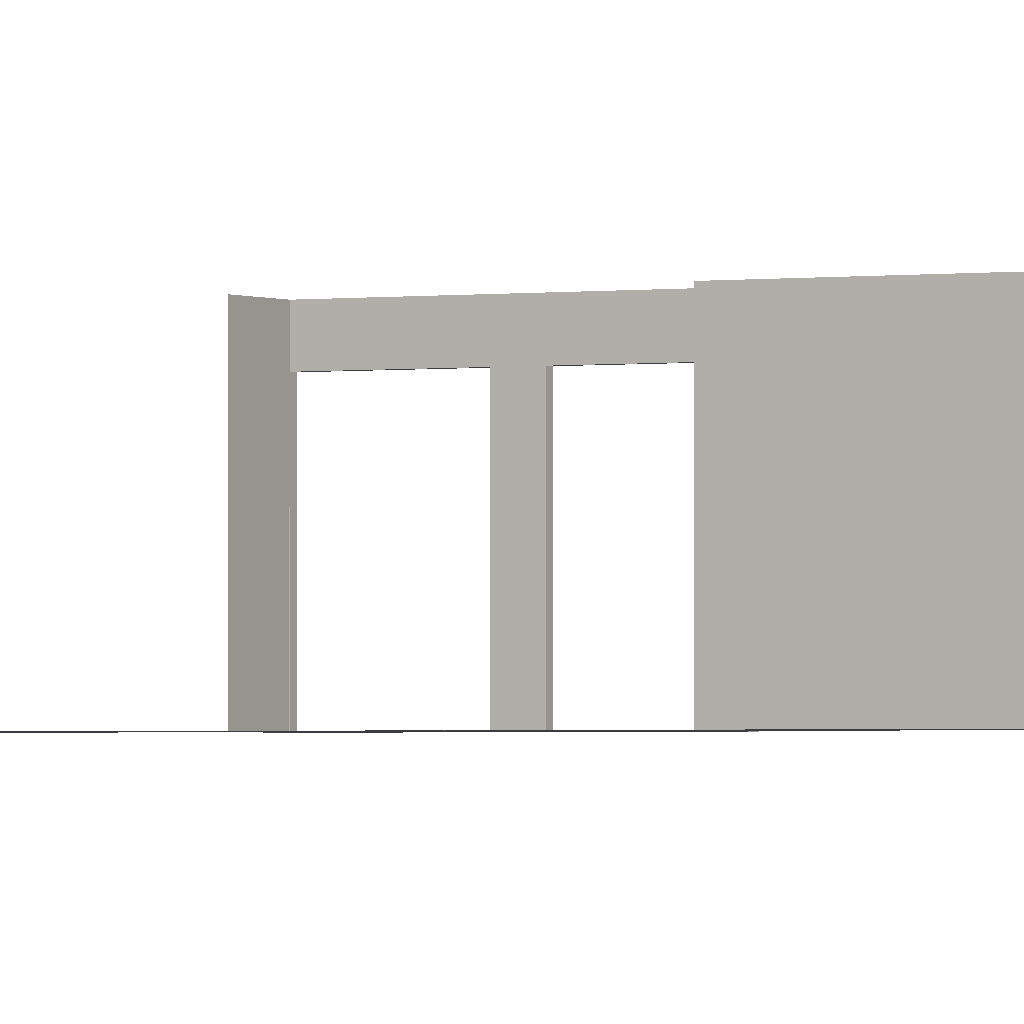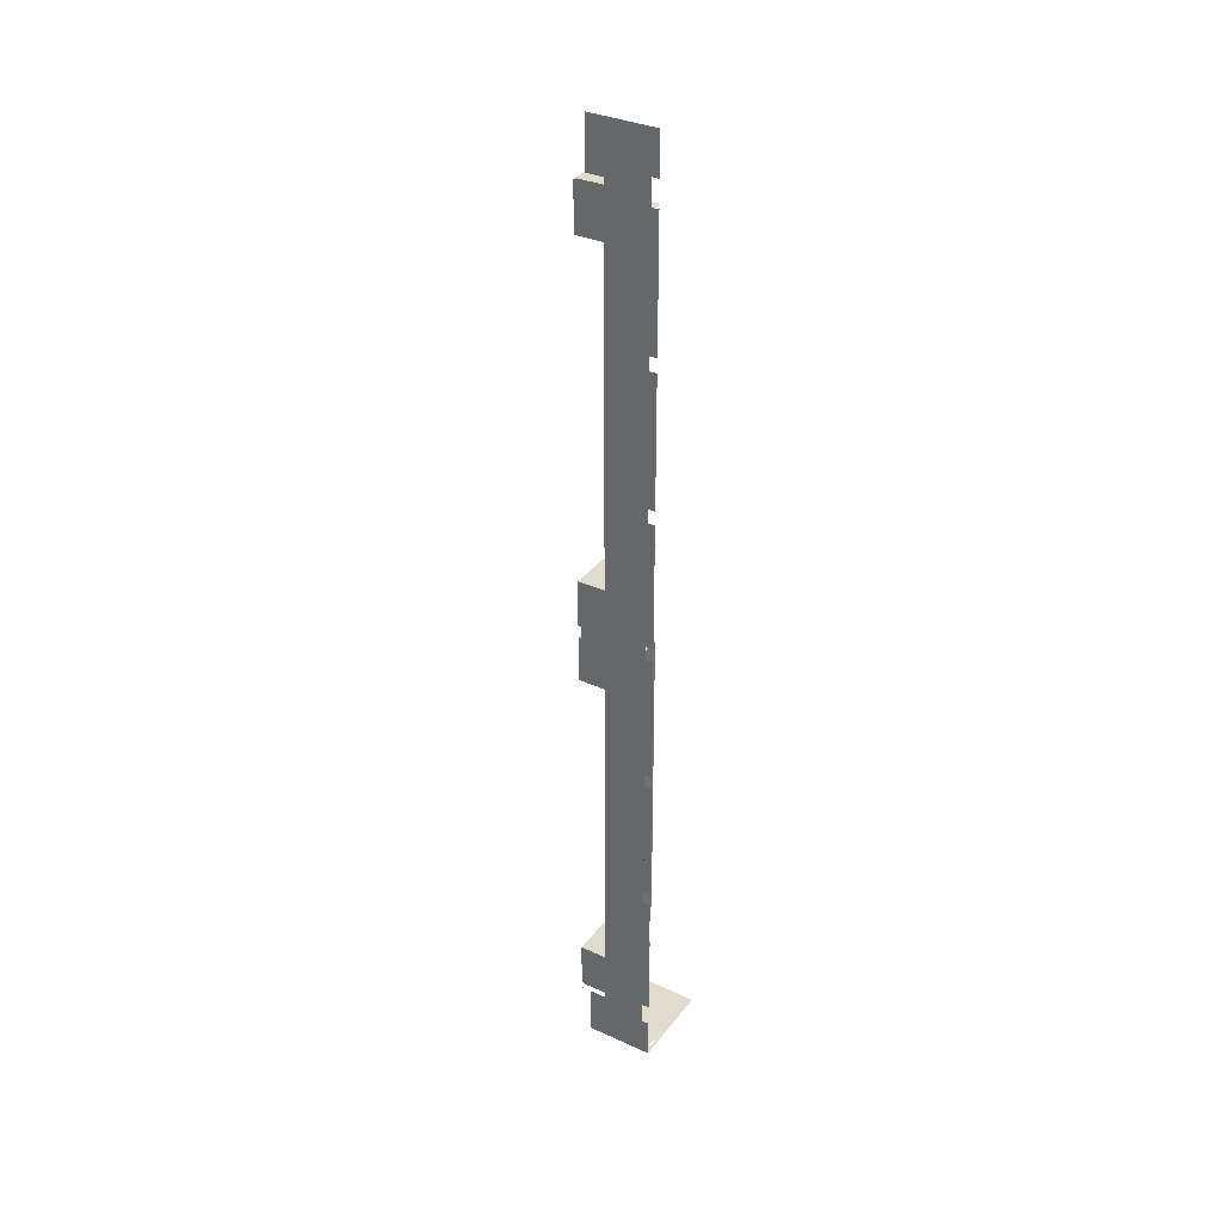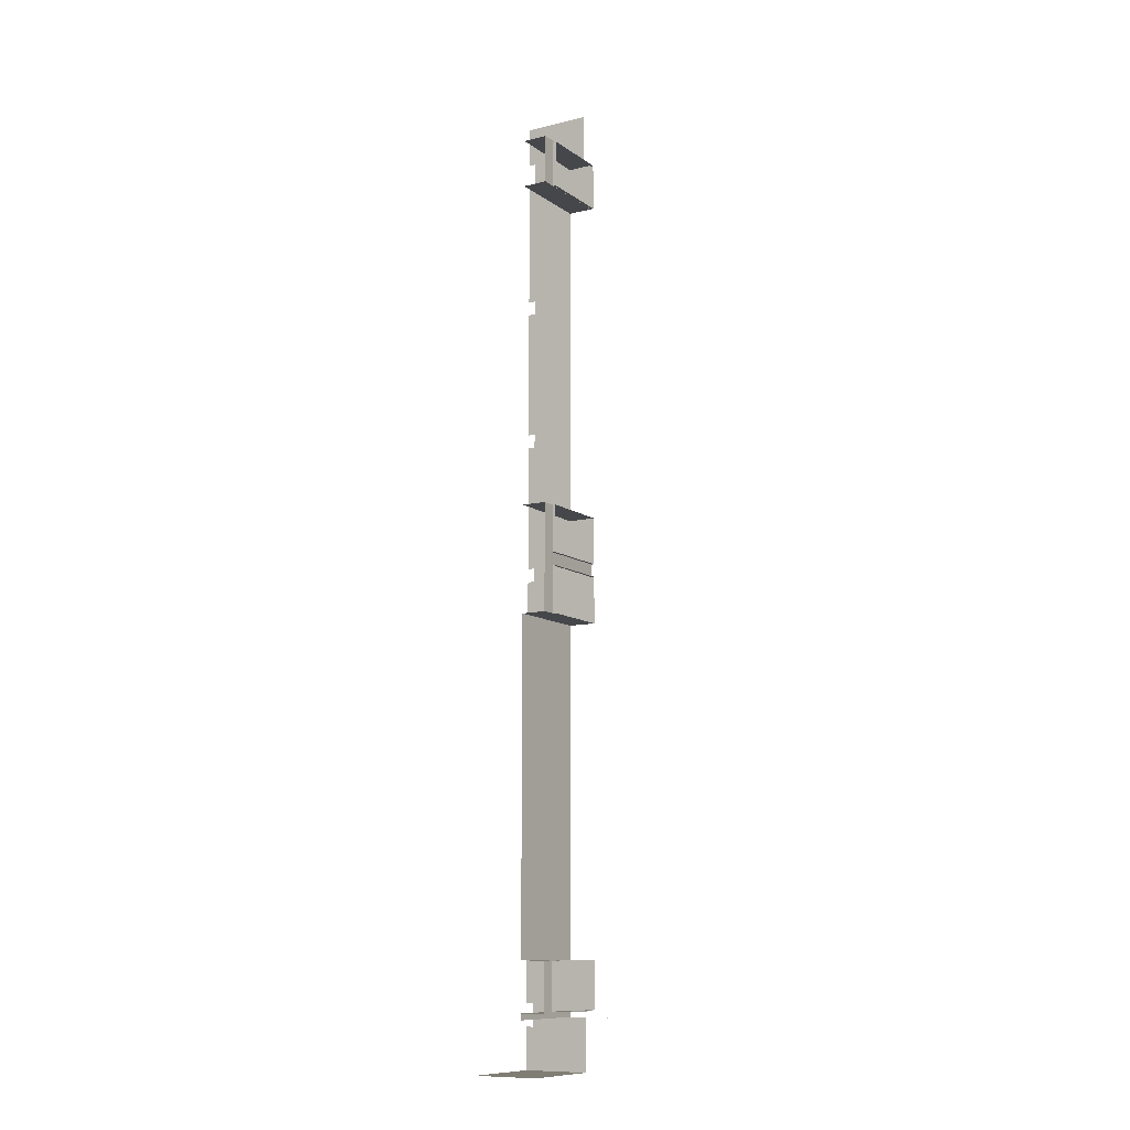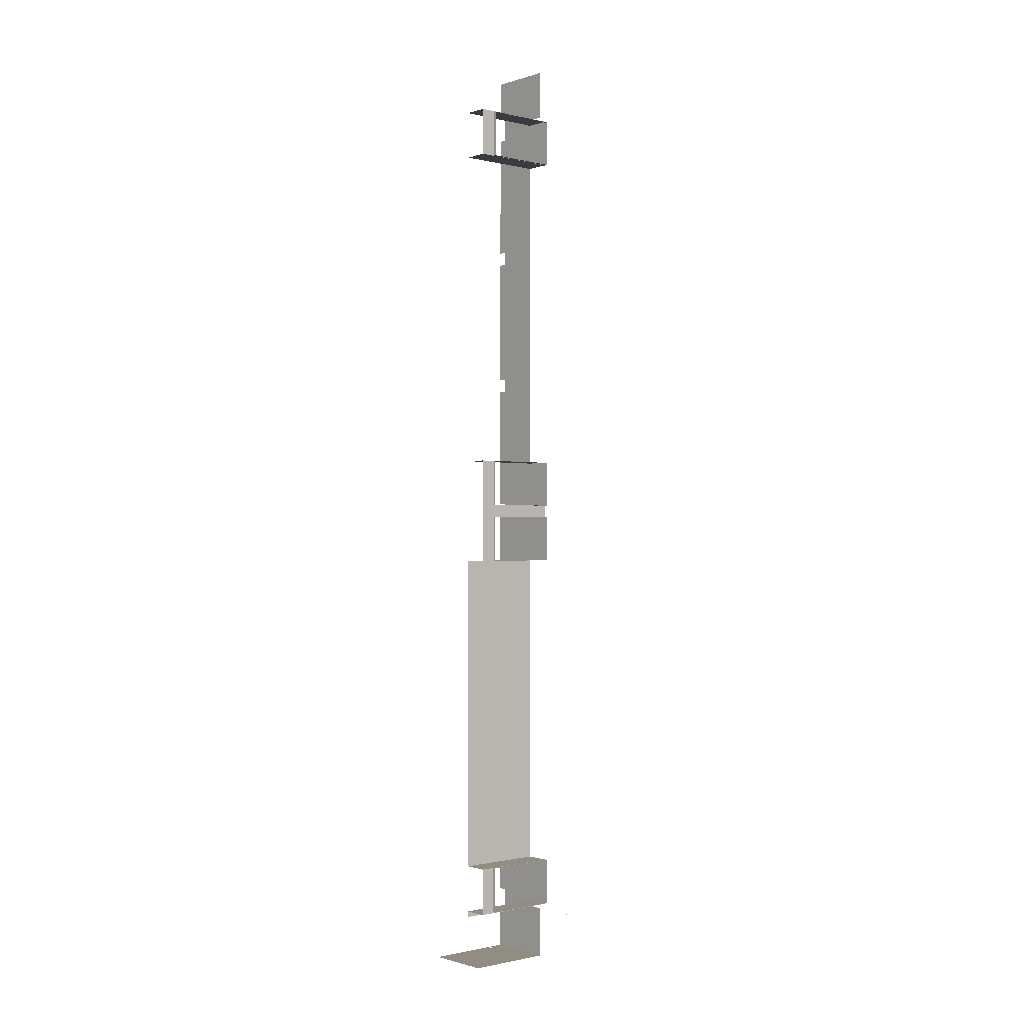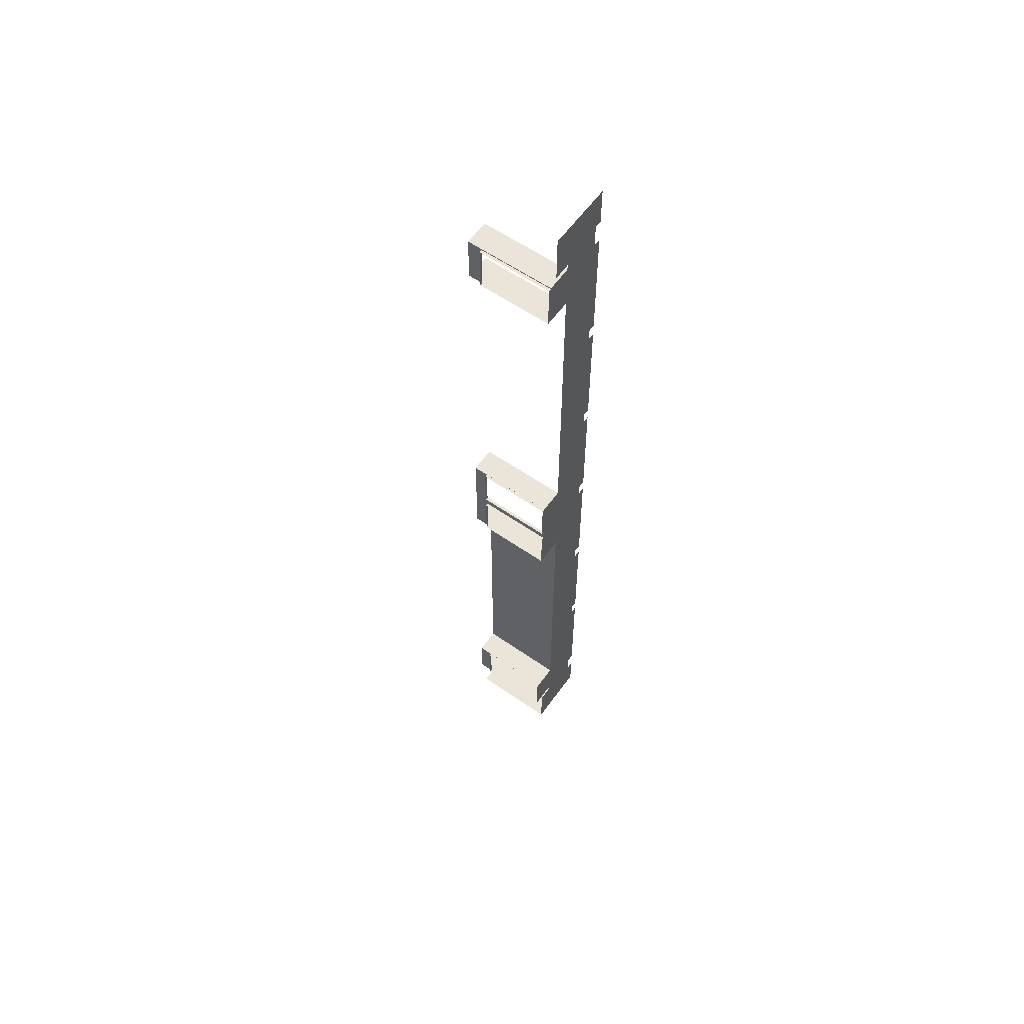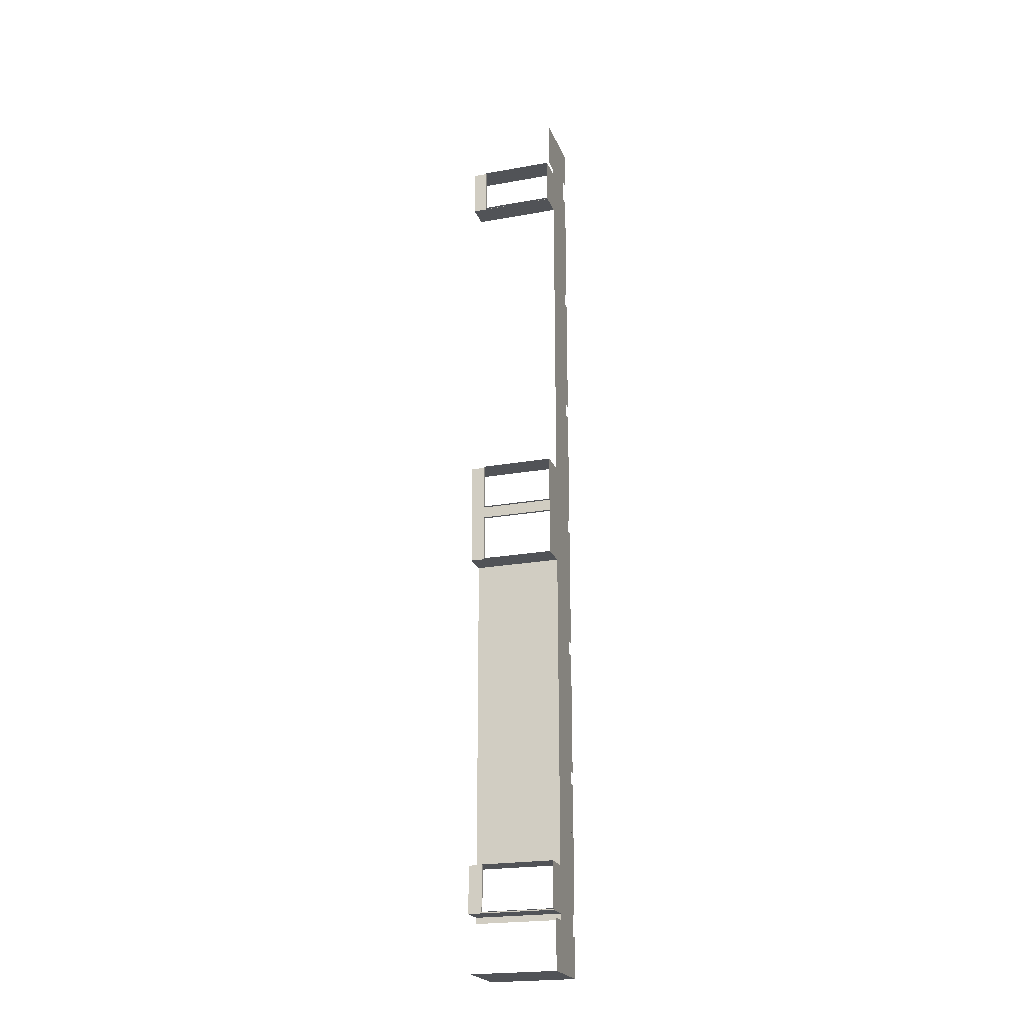
<metadata>
{"format":"obj","ext":"obj","renderer":"f3d","projection":"perspective","resolution":1024,"background":"white","views":[{"elev":-1.6,"azim":118.8,"up":"+Y"},{"elev":33.9,"azim":31.7,"up":"+Z"},{"elev":-10.8,"azim":-148.7,"up":"+Z"},{"elev":-0.9,"azim":-131.0,"up":"+Z"},{"elev":59.5,"azim":-54.5,"up":"+Z"},{"elev":-21.8,"azim":-72.4,"up":"+Z"}]}
</metadata>
<code>
g Mesh1 COM040 Model
v 15.83 4.685 -112.6
v 15.83 8.285 -112.6
v 15.83 4.685 -112.6
f 1 2 3
v 15.83 8.285 -112.7
f 2 1 4
f 3 2 1
v 14.82 8.285 -112.6
f 5 3 2
v 14.82 4.685 -112.6
f 3 5 6
f 6 5 3
v 14.82 4.685 -112.5
f 5 7 6
v 14.82 7.685 -112.5
f 5 8 7
v 14.82 7.685 -110.6
f 5 9 8
v 14.82 8.285 -110.6
f 10 9 5
v 14.82 4.685 -110.6
f 9 10 11
f 5 9 10
f 8 9 5
v 14.7 7.685 -112.5
f 9 12 8
v 14.7 7.685 -110.6
f 12 9 13
f 13 9 12
v 14.7 4.685 -110.6
f 9 14 13
v 14.82 4.685 -110.6
f 14 9 15
f 15 9 14
f 9 11 15
f 11 10 9
v 15.83 8.285 -110.6
f 16 11 10
v 15.83 4.685 -110.6
f 11 16 17
f 17 16 11
v 15.83 8.285 -97.34
f 18 17 16
v 15.83 4.685 -97.34
f 17 18 19
f 19 18 17
v 15.5 4.685 -97.34
f 18 20 19
v 15.15 4.685 -97.34
f 20 18 21
f 19 20 18
v 15.83 4.685 -93.01
f 22 20 19
v 15.15 4.685 -93.01
f 23 20 22
f 23 21 20
v 14.82 4.685 -95.44
f 23 24 21
v 14.82 4.685 -94.92
f 23 25 24
v 14.82 4.685 -93.02
f 23 26 25
v 14.82 4.685 -93.01
f 26 23 27
f 27 23 26
v 14.82 8.285 -93.01
f 28 23 27
f 23 28 22
f 27 23 28
f 22 28 23
v 15.83 8.285 -93.01
f 22 28 29
f 29 28 22
f 22 20 23
f 19 20 22
v 17.56 4.685 -77.17
f 30 22 19
v 15.82 4.685 -79.74
f 30 31 22
v 17.86 4.685 -75.54
f 32 31 30
v 15.82 4.685 -77.79
f 32 33 31
v 15.82 4.685 -77.54
f 32 34 33
v 15.13 4.685 -77.54
f 32 35 34
v 15.13 4.685 -75.54
f 35 32 36
f 36 32 35
f 34 35 32
f 33 34 32
f 31 33 32
v 14.81 4.685 -79.74
f 33 37 31
v 14.81 4.685 -79.74
f 33 38 37
v 14.81 4.685 -77.84
f 33 39 38
v 14.81 4.685 -77.79
f 39 33 40
f 40 33 39
v 15.82 8.285 -77.79
f 41 40 33
v 14.81 8.285 -77.79
f 40 41 42
f 33 40 41
f 42 41 40
v 14.81 7.685 -77.84
f 42 43 40
v 14.81 8.285 -79.74
f 43 42 44
f 40 43 42
f 39 40 43
f 43 40 39
v 14.69 4.685 -77.84
f 43 45 39
v 14.69 7.685 -77.84
f 45 43 46
f 39 45 43
v 14.69 4.685 -79.74
f 47 39 45
f 39 47 38
f 45 39 47
f 38 47 39
v 14.69 7.685 -79.74
f 48 38 47
v 14.81 7.685 -79.74
f 38 48 49
f 47 38 48
f 49 48 38
f 43 48 49
f 48 43 46
f 46 43 48
f 46 43 45
f 49 48 43
f 43 44 49
f 44 42 43
f 49 44 43
f 49 44 38
f 38 44 49
f 38 44 37
f 37 44 38
f 31 44 37
v 15.82 8.285 -79.74
f 44 31 50
f 37 44 31
f 50 31 44
f 31 37 33
f 37 38 33
f 38 39 33
f 30 31 32
f 22 31 30
f 19 22 30
f 30 19 17
f 17 19 30
f 30 17 3
f 3 17 30
f 17 6 3
f 17 7 6
f 17 15 7
f 15 17 11
f 11 17 15
f 7 15 17
v 14.7 4.685 -112.5
f 15 51 7
f 51 15 14
f 14 15 51
f 7 51 15
f 8 51 7
f 51 8 12
f 7 51 8
f 12 8 51
f 8 12 9
f 7 8 5
f 6 7 5
f 6 7 17
f 3 6 17
f 15 11 9
f 30 3 1
f 1 3 30
v 15.83 4.685 -112.7
f 30 1 52
f 52 1 30
f 4 1 52
f 4 1 2
f 52 1 4
v 15.83 4.685 -112.7
f 4 52 53
f 53 52 4
f 30 52 53
f 53 52 30
v 15.83 4.685 -112.7
f 30 53 54
f 54 53 30
f 4 53 54
f 54 53 4
v 15.83 8.285 -112.8
f 4 54 55
f 55 54 4
v 15.83 4.685 -112.8
f 55 54 56
f 56 54 55
f 30 54 56
f 56 54 30
v 17.56 4.685 -78.17
f 56 57 30
v 17.57 4.685 -100.6
f 56 58 57
v 17.57 4.685 -113.2
f 56 59 58
v 17.87 4.685 -114.9
f 56 60 59
v 15.14 4.685 -112.8
f 61 60 56
v 15.14 4.685 -114.9
f 61 62 60
v 15.14 4.685 -114.9
f 62 61 63
f 63 61 62
f 60 62 61
v 17.76 5.09 -114.9
f 60 64 62
v 17.87 8.285 -114.9
f 64 60 65
f 62 64 60
v 17.68 5.09 -114.9
f 66 62 64
v 15.14 8.285 -114.9
f 67 62 66
f 62 67 63
f 63 67 62
f 66 62 67
f 64 62 66
v 17.68 5.432 -114.9
f 67 66 68
f 68 66 67
f 67 68 65
f 65 68 67
v 17.76 5.432 -114.9
f 69 65 68
f 64 65 69
f 65 60 64
f 69 65 64
f 68 65 69
f 56 60 61
f 59 60 56
v 17.82 4.685 -113.2
f 59 60 70
f 70 60 59
v 17.87 4.685 -114.7
f 70 60 71
f 71 60 70
v 17.87 4.685 -113.2
f 70 71 72
f 72 71 70
v 17.87 4.685 -113.2
f 73 72 71
f 71 72 73
f 58 59 56
v 17.57 4.685 -101.1
f 58 59 74
f 74 59 58
v 17.57 4.685 -106.9
f 74 59 75
f 75 59 74
v 17.57 4.685 -112.3
f 75 59 76
f 76 59 75
v 17.57 4.685 -112.7
f 76 59 77
f 77 59 76
v 17.57 4.685 -112.7
f 77 59 78
f 78 59 77
v 17.87 4.685 -106.9
f 76 79 75
v 17.87 4.685 -107.1
f 79 76 80
f 75 79 76
f 80 76 79
v 17.87 4.685 -111.9
f 80 76 81
f 81 76 80
v 17.87 4.685 -112.3
f 81 76 82
f 82 76 81
v 17.87 4.685 -109.7
f 80 81 83
f 83 81 80
v 17.87 4.685 -109.3
f 80 83 84
f 84 83 80
v 17.57 4.685 -106.3
f 74 75 85
f 85 75 74
v 17.87 4.685 -101.1
f 85 86 74
v 17.87 4.685 -106.3
f 86 85 87
f 74 86 85
f 87 85 86
v 17.87 4.685 -103.5
f 86 87 88
f 88 87 86
v 17.87 4.685 -103.9
f 88 87 89
f 89 87 88
v 17.87 4.685 -106.1
f 89 87 90
f 90 87 89
v 17.87 4.685 -101.3
f 86 88 91
f 91 88 86
f 57 58 56
v 17.56 4.685 -89.12
f 57 58 92
f 92 58 57
v 17.56 4.685 -95.37
f 92 58 93
f 93 58 92
v 17.86 4.685 -95.37
f 58 94 93
v 17.86 4.685 -98.17
f 94 58 95
f 93 94 58
f 95 58 94
v 17.87 4.685 -100.6
f 95 58 96
f 96 58 95
v 17.87 4.685 -100.4
f 95 96 97
f 97 96 95
v 17.86 4.685 -95.57
f 94 95 98
f 98 95 94
v 17.86 4.685 -97.77
f 98 95 99
f 99 95 98
v 17.56 4.685 -89.67
f 92 93 100
f 100 93 92
v 17.56 4.685 -94.82
f 100 93 101
f 101 93 100
v 17.86 4.685 -89.67
f 101 102 100
v 17.86 4.685 -89.87
f 102 101 103
f 100 102 101
f 103 101 102
v 17.86 4.685 -94.82
f 103 101 104
f 104 101 103
v 17.86 4.685 -92.07
f 103 104 105
f 105 104 103
v 17.86 4.685 -92.47
f 105 104 106
f 106 104 105
v 17.86 4.685 -94.67
f 106 104 107
f 107 104 106
v 17.56 4.685 -83.32
f 57 92 108
f 108 92 57
v 17.56 4.685 -83.87
f 108 92 109
f 109 92 108
v 17.86 4.685 -83.87
f 92 110 109
v 17.86 4.685 -84.12
f 110 92 111
f 109 110 92
f 111 92 110
v 17.86 4.685 -88.92
f 111 92 112
f 112 92 111
v 17.86 4.685 -89.12
f 112 92 113
f 113 92 112
v 17.86 4.685 -86.32
f 111 112 114
f 114 112 111
v 17.86 4.685 -86.72
f 114 112 115
f 115 112 114
v 17.86 4.685 -78.17
f 108 116 57
v 17.86 4.685 -78.67
f 116 108 117
f 57 116 108
f 117 108 116
v 17.86 4.685 -80.87
f 117 108 118
f 118 108 117
v 17.86 4.685 -82.67
f 118 108 119
f 119 108 118
v 17.86 4.685 -83.32
f 119 108 120
f 120 108 119
v 17.86 4.685 -80.47
f 117 118 121
f 121 118 117
f 30 57 56
v 17.56 4.685 -77.66
f 30 57 122
f 122 57 30
v 17.56 4.685 -77.67
f 122 57 123
f 123 57 122
v 12.1 4.685 -112.8
f 56 124 61
f 61 124 56
v 17.66 4.685 -77.17
f 32 30 125
f 125 30 32
v 17.83 4.685 -77.17
f 32 125 126
f 126 125 32
v 17.86 4.685 -77.17
f 32 126 127
f 127 126 32
v 17.86 4.685 -75.67
f 32 127 128
f 128 127 32
f 20 21 23
f 21 18 20
v 14.7 4.685 -97.34
f 21 18 129
f 129 18 21
v 14.82 7.685 -97.34
f 129 18 130
f 130 18 129
v 14.82 8.285 -97.34
f 130 18 131
f 131 18 130
v 14.82 7.685 -95.44
f 131 132 130
v 14.82 7.685 -94.92
f 131 133 132
v 14.82 8.285 -93.02
f 134 133 131
v 14.82 7.685 -93.02
f 133 134 135
f 135 134 133
f 134 27 135
f 27 134 28
f 28 134 27
f 135 27 134
f 26 135 27
v 14.7 7.685 -93.02
f 26 136 135
v 14.7 4.685 -93.02
f 136 26 137
f 137 26 136
v 14.7 4.685 -94.92
f 138 26 137
f 26 138 25
f 137 26 138
f 25 138 26
f 133 138 25
v 14.7 7.685 -94.92
f 138 133 139
f 25 138 133
f 139 133 138
f 135 139 133
f 139 135 136
f 136 135 139
f 135 136 26
f 27 135 26
f 133 139 135
f 24 133 25
f 132 133 24
f 132 133 131
f 24 133 132
f 25 133 24
f 24 25 23
f 25 26 23
f 21 24 23
f 24 129 21
v 14.7 4.685 -95.44
f 129 24 140
f 140 24 129
v 14.7 7.685 -95.44
f 141 24 140
f 24 141 132
f 140 24 141
f 132 141 24
v 14.7 7.685 -97.34
f 142 132 141
f 132 142 130
f 141 132 142
f 130 142 132
f 142 129 130
f 130 129 142
f 130 132 131
f 21 129 24
f 131 133 134
f 16 17 18
f 10 11 16
f 13 14 9
f 2 3 5
g Mesh2 COM040 Model
l 4 55
l 2 4
l 3 2
l 3 1
l 6 3
l 6 5
l 7 6
l 7 8
l 51 7
l 51 12
l 51 14
l 14 13
l 15 14
l 11 15
l 11 10
l 11 17
l 17 16
l 19 17
l 20 19
l 21 20
l 129 21
l 140 129
l 140 141
l 24 140
l 24 132
l 25 24
l 25 133
l 138 25
l 138 139
l 138 137
l 137 136
l 26 137
l 26 27
l 26 135
l 135 134
l 135 133
l 136 135
l 136 139
l 139 133
l 134 131
l 134 28
l 29 28
l 22 29
l 31 22
l 31 37
l 31 50
l 50 44
l 44 42
l 37 44
l 38 37
l 38 47
l 38 49
l 48 49
l 47 48
l 45 47
l 45 39
l 45 46
l 48 46
l 46 43
l 49 43
l 39 43
l 39 40
l 40 33
l 40 42
l 42 41
l 33 41
l 34 33
l 34 35
l 36 35
l 36 32
l 32 128
l 128 127
l 127 126
l 126 125
l 125 30
l 30 122
l 122 123
l 123 57
l 57 116
l 116 117
l 117 121
l 121 118
l 118 119
l 119 120
l 120 108
l 108 109
l 109 110
l 110 111
l 111 114
l 114 115
l 112 115
l 112 113
l 113 92
l 92 100
l 100 102
l 102 103
l 103 105
l 105 106
l 106 107
l 107 104
l 104 101
l 101 93
l 93 94
l 94 98
l 98 99
l 99 95
l 95 97
l 97 96
l 96 58
l 58 74
l 74 86
l 86 91
l 91 88
l 88 89
l 89 90
l 90 87
l 87 85
l 85 75
l 75 79
l 79 80
l 80 84
l 84 83
l 81 83
l 81 82
l 82 76
l 76 77
l 77 78
l 78 59
l 59 70
l 70 72
l 71 73
l 71 60
l 62 60
l 63 67
l 63 61
l 61 124
l 56 124
l 54 56
l 54 53
l 53 52
l 52 1
l 56 55
l 67 65
l 60 65
l 22 23
l 23 27
l 27 28
l 130 131
l 132 130
l 132 141
l 141 142
l 129 142
l 130 142
l 131 18
l 18 16
l 19 18
l 10 16
l 10 5
l 5 2
l 15 9
l 9 8
l 13 9
l 13 12
l 12 8
g Mesh3 COM040 Model
l 69 68
l 64 69
l 66 64
l 68 66

</code>
